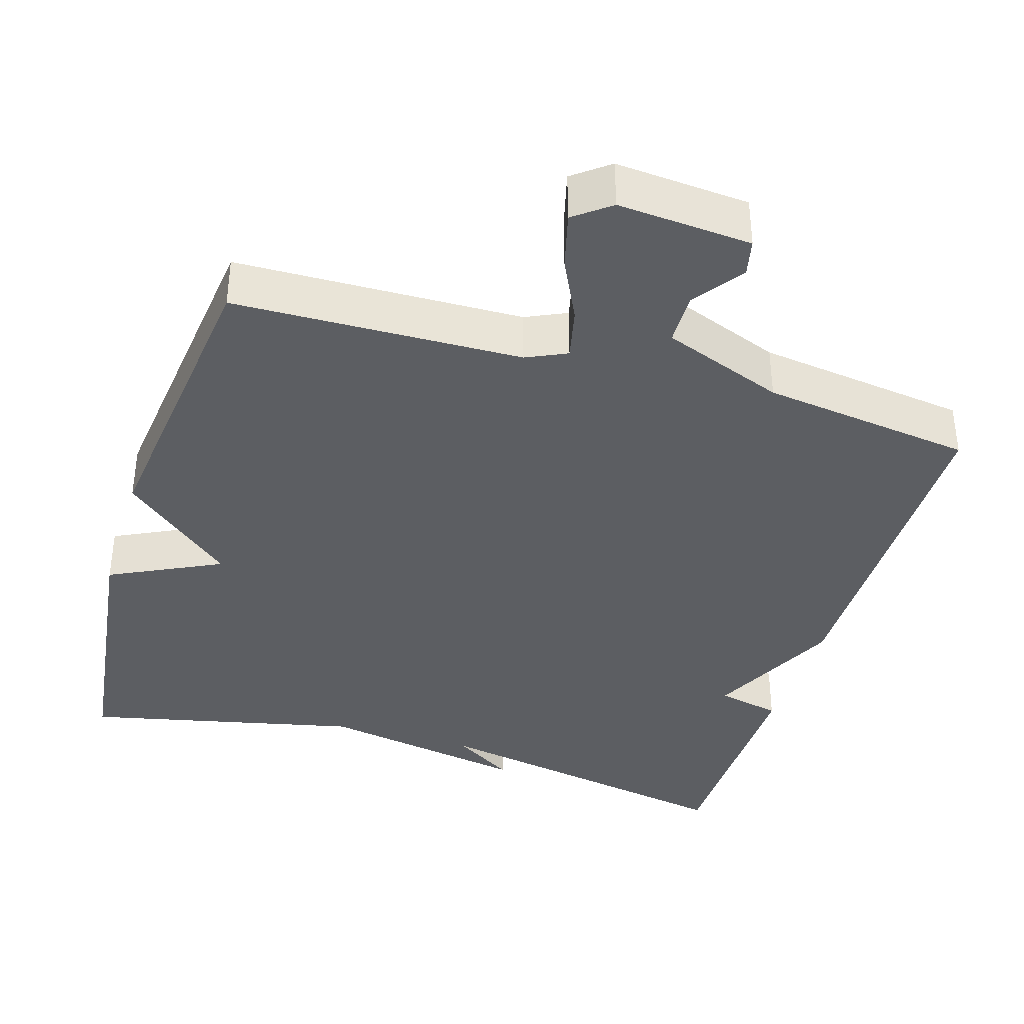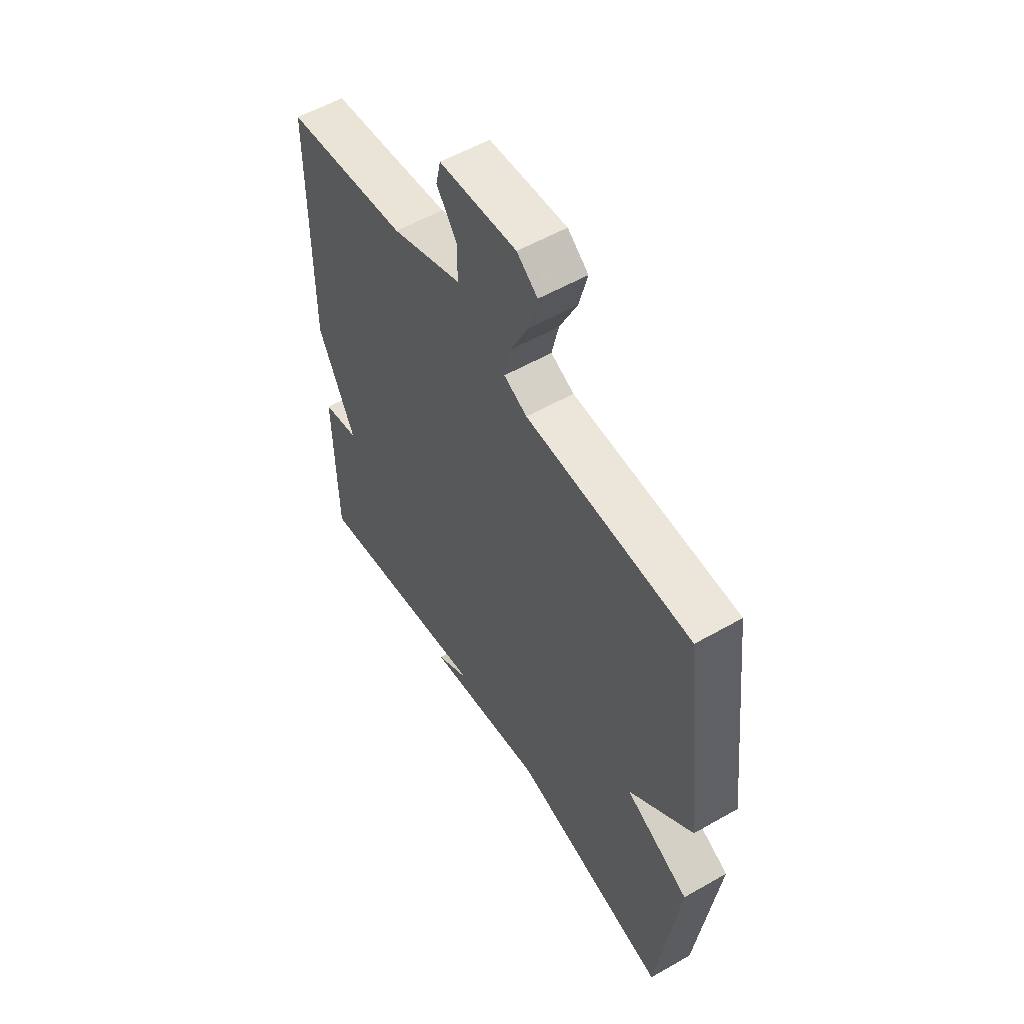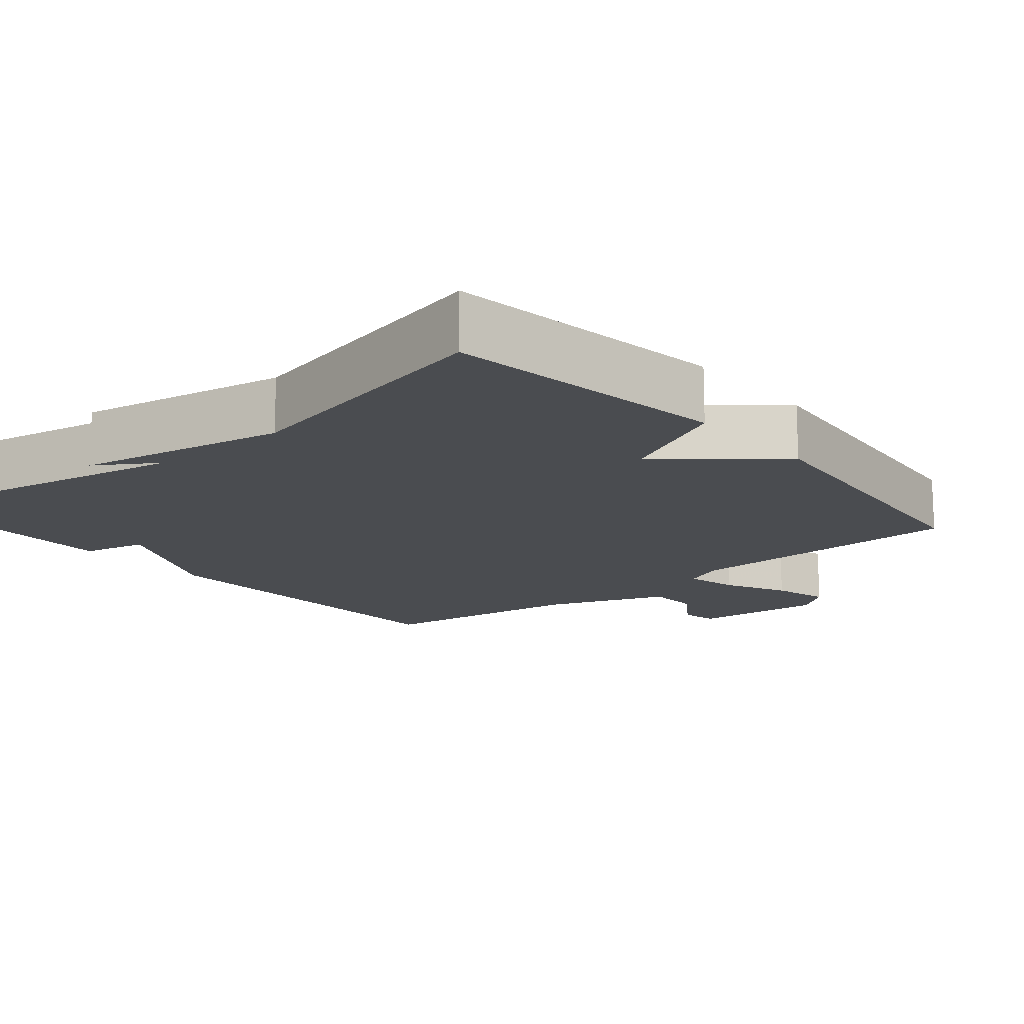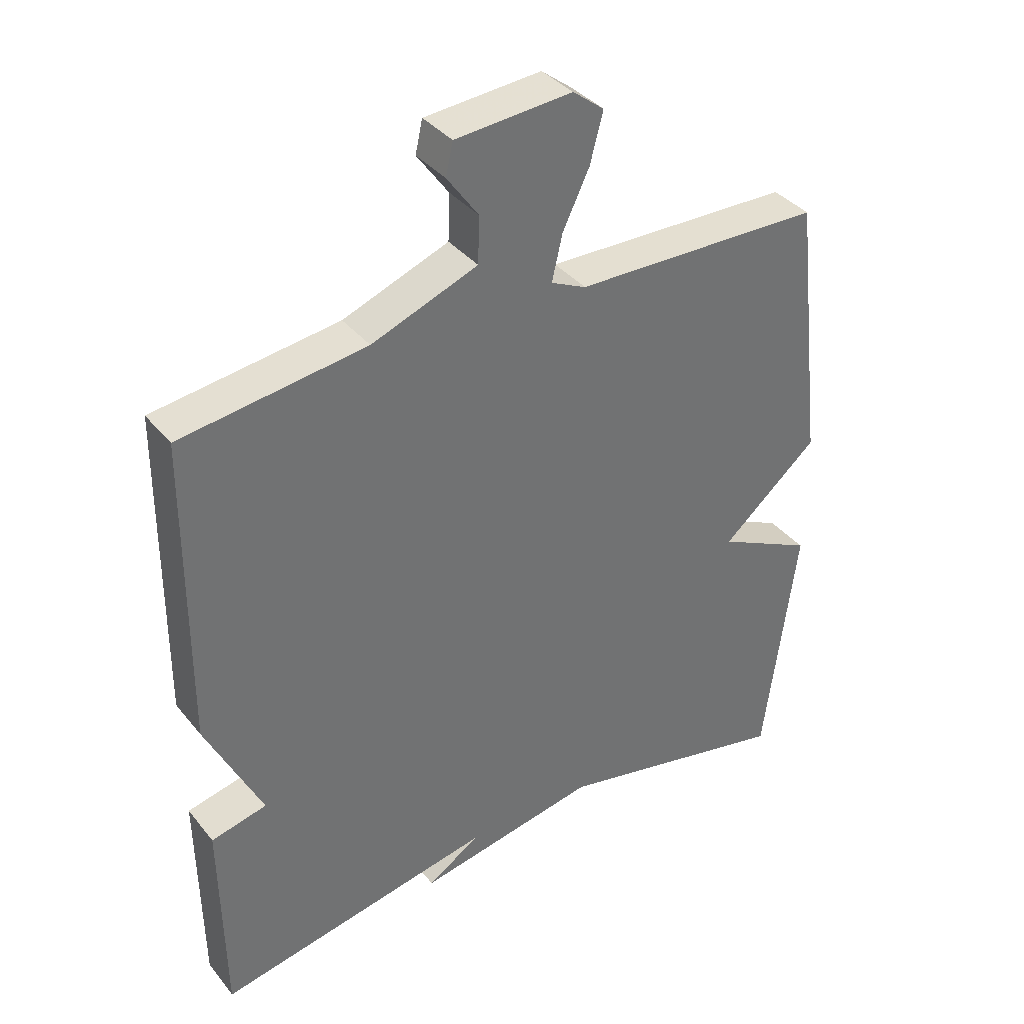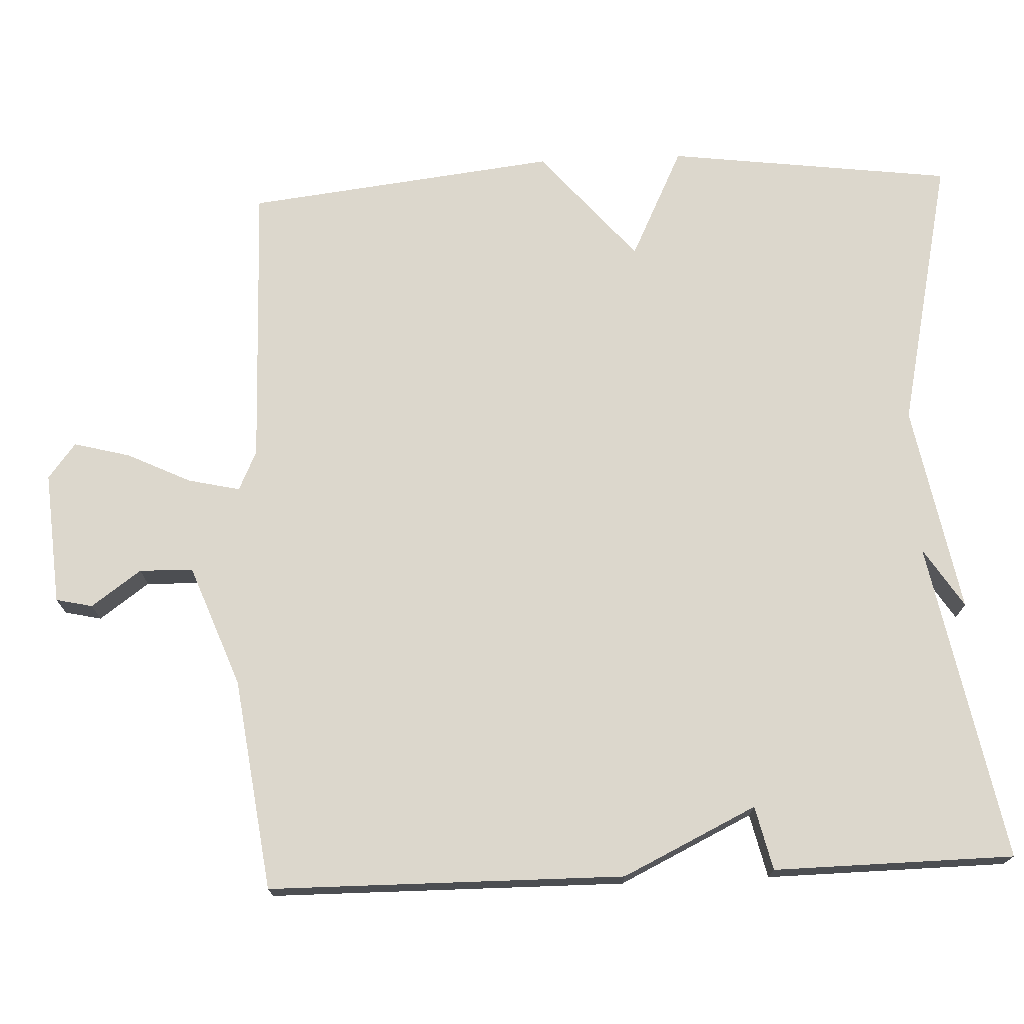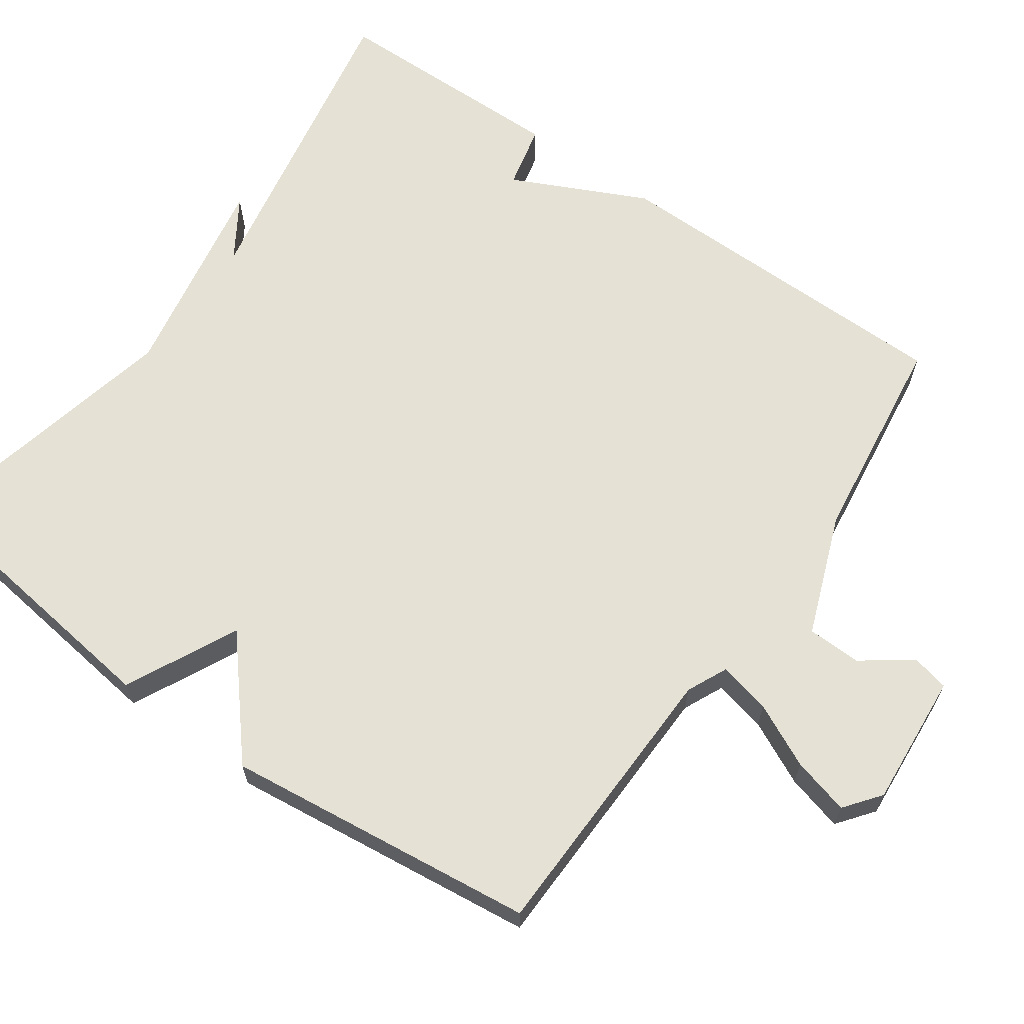
<metadata>
{"format":"obj","ext":"obj","renderer":"f3d","projection":"perspective","resolution":1024,"background":"white","views":[{"elev":-37.6,"azim":-16.9,"up":"+Y"},{"elev":55.7,"azim":-121.0,"up":"+Z"},{"elev":-14.8,"azim":-139.7,"up":"+Y"},{"elev":37.2,"azim":146.0,"up":"+Z"},{"elev":73.0,"azim":87.5,"up":"+Y"},{"elev":64.6,"azim":-54.8,"up":"+Y"}]}
</metadata>
<code>
v 0.5 0.07 0.5
v 0.504 0.07 0.023
v 0.418 0.07 -0.157
v 0.504 0.07 -0.177
v 0.5 0.07 -0.5
v 0.069 0.07 -0.418
v 0.15 0.07 -0.47
v -0.131 0.07 -0.418
v -0.5 0.07 -0.5
v -0.549 0.07 -0.117
v -0.4 0.07 -0.044
v -0.549 0.07 0.083
v -0.5 0.07 0.5
v -0.116 0.07 0.509
v -0.062 0.07 0.534
v -0.078 0.07 0.604
v -0.119 0.07 0.689
v -0.139 0.07 0.765
v -0.091 0.07 0.802
v 0.088 0.07 0.788
v 0.099 0.07 0.739
v 0.051 0.07 0.672
v 0.053 0.07 0.6
v 0.216 0.07 0.538
v 0.5 0 0.5
v 0.504 0 0.023
v 0.418 0 -0.157
v 0.504 0 -0.177
v 0.5 0 -0.5
v 0.069 0 -0.418
v 0.15 0 -0.47
v -0.131 0 -0.418
v -0.5 0 -0.5
v -0.549 0 -0.117
v -0.4 0 -0.044
v -0.549 0 0.083
v -0.5 0 0.5
v -0.116 0 0.509
v -0.062 0 0.534
v -0.078 0 0.604
v -0.119 0 0.689
v -0.139 0 0.765
v -0.091 0 0.802
v 0.088 0 0.788
v 0.099 0 0.739
v 0.051 0 0.672
v 0.053 0 0.6
v 0.216 0 0.538
f 20 21 22
f 19 20 22
f 18 19 22
f 17 18 22
f 16 17 22
f 15 16 22 23
f 11 12 13 14
f 11 14 15
f 8 9 10 11
f 15 23 24
f 11 15 24
f 8 11 24
f 3 4 5 6
f 2 3 6
f 1 2 6
f 24 1 6
f 8 24 6
f 6 7 8
f 46 45 44
f 46 44 43
f 46 43 42
f 46 42 41
f 46 41 40
f 47 46 40 39
f 38 37 36 35
f 39 38 35
f 35 34 33 32
f 48 47 39
f 48 39 35
f 48 35 32
f 30 29 28 27
f 30 27 26
f 30 26 25
f 30 25 48
f 30 48 32
f 32 31 30
f 1 25 26 2
f 2 26 27 3
f 3 27 28 4
f 4 28 29 5
f 5 29 30 6
f 6 30 31 7
f 7 31 32 8
f 8 32 33 9
f 9 33 34 10
f 10 34 35 11
f 11 35 36 12
f 12 36 37 13
f 13 37 38 14
f 14 38 39 15
f 15 39 40 16
f 16 40 41 17
f 17 41 42 18
f 18 42 43 19
f 19 43 44 20
f 20 44 45 21
f 21 45 46 22
f 22 46 47 23
f 23 47 48 24
f 24 48 25 1

</code>
